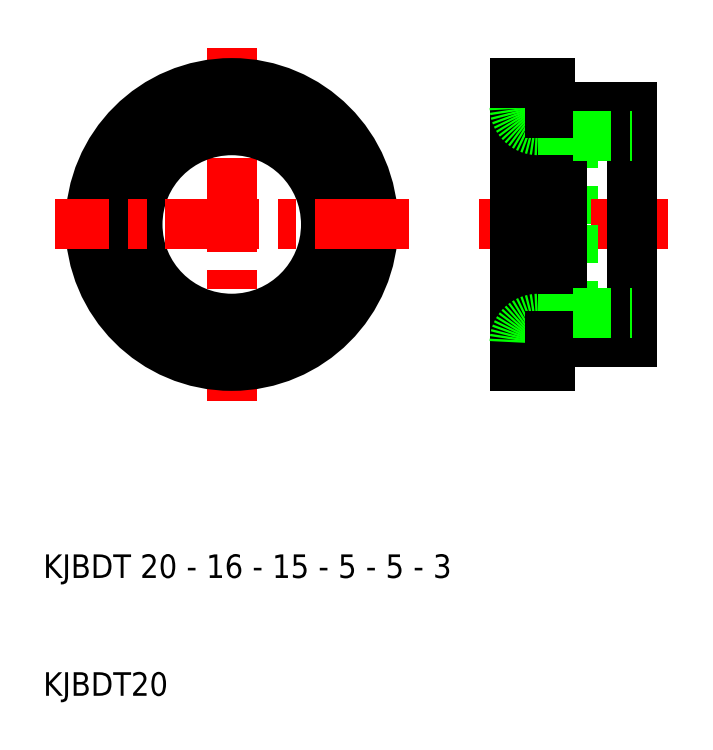
<metadata>
{"format":"dxf","ext":"dxf","renderer":"ezdxf+matplotlib","layout":"modelspace","background":"white","min_lineweight":24,"dpi":150}
</metadata>
<code>
0
SECTION
2
ENTITIES
0
LINE
8
CENTER
10
26
20
35
30
0
11
26
21
65
31
0
0
LINE
8
0
10
55
20
58
30
0
11
55
21
50
31
0
0
CIRCLE
8
0
10
26
20
50
30
0
40
10
0
CIRCLE
8
0
10
26
20
50
30
0
40
8
0
CIRCLE
8
0
10
26
20
50
30
0
40
12
0
LINE
8
0
10
60
20
50
30
0
11
60
21
60
31
0
0
LINE
8
0
10
54
20
59.5
30
0
11
54
21
50
31
0
0
LINE
8
0
10
53
20
59.5
30
0
11
53
21
50
31
0
0
LINE
8
0
10
50
20
62
30
0
11
50
21
50
31
0
0
LINE
8
CENTER
10
41
20
50
30
0
11
11
21
50
31
0
0
TEXT
8
0
10
10
20
10
30
0
40
2
1
KJBDT20
0
TEXT
8
0
10
10
20
20
30
0
40
2
1
KJBDT 20 - 16 - 15 - 5 - 5 - 3
0
LINE
8
CENTER
10
47
20
50
30
0
11
63
21
50
31
0
0
LINE
8
0
10
55
20
42
30
0
11
55
21
50
31
0
0
LINE
8
0
10
60
20
50
30
0
11
60
21
40
31
0
0
LINE
8
0
10
53
20
40.5
30
0
11
53
21
50
31
0
0
LINE
8
0
10
54
20
40.5
30
0
11
54
21
50
31
0
0
LINE
8
0
10
50
20
38
30
0
11
50
21
50
31
0
0
LINE
8
0
10
55
20
42
30
0
11
52
21
42
31
0
0
LINE
8
0
10
60
20
40
30
0
11
54
21
40
31
0
0
LINE
8
0
10
53
20
40.5
30
0
11
53
21
38
31
0
0
LINE
8
0
10
53
20
38
30
0
11
50
21
38
31
0
0
ARC
8
0
10
52
20
40
30
0
40
2
50
90
51
180
0
LINE
8
0
10
54
20
40
30
0
11
54
21
40.5
31
0
0
LINE
8
0
10
54
20
40.5
30
0
11
53
21
40.5
31
0
0
LINE
8
0
10
55
20
42.5
30
0
11
60
21
42.5
31
0
0
LINE
8
0
10
55
20
58
30
0
11
52
21
58
31
0
0
LINE
8
0
10
60
20
60
30
0
11
54
21
60
31
0
0
LINE
8
0
10
53
20
59.5
30
0
11
53
21
62
31
0
0
ARC
8
0
10
52
20
60
30
0
40
2
50
180
51
270
0
LINE
8
0
10
54
20
59.5
30
0
11
53
21
59.5
31
0
0
LINE
8
0
10
54
20
60
30
0
11
54
21
59.5
31
0
0
LINE
8
0
10
53
20
62
30
0
11
50
21
62
31
0
0
LINE
8
0
10
55
20
57.5
30
0
11
60
21
57.5
31
0
0
ENDSEC
0
EOF

</code>
